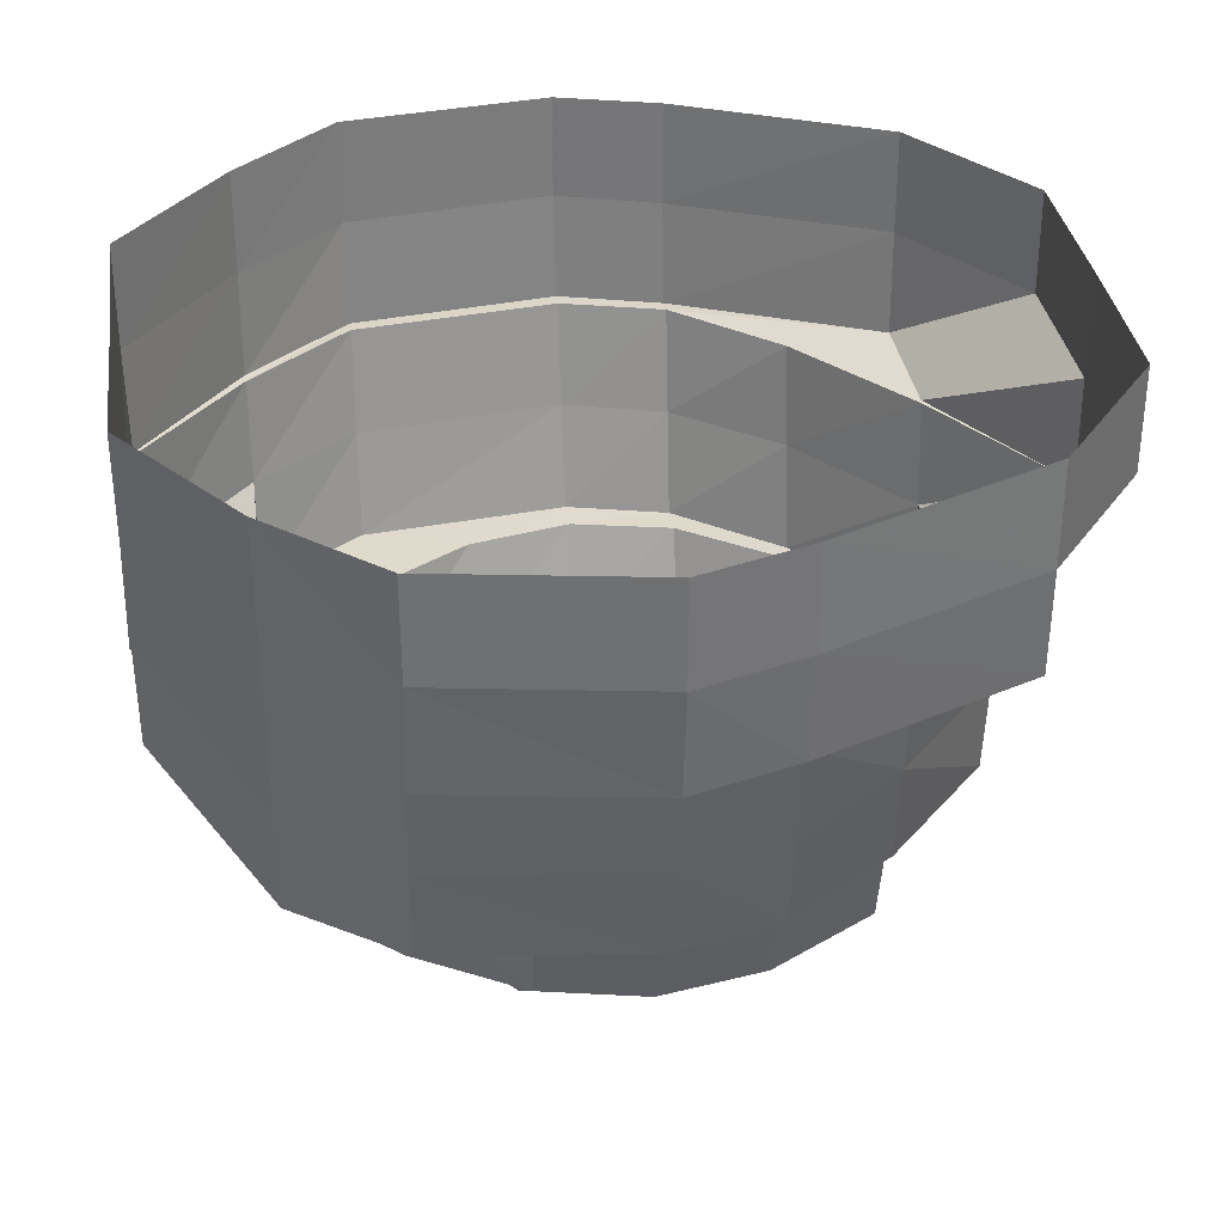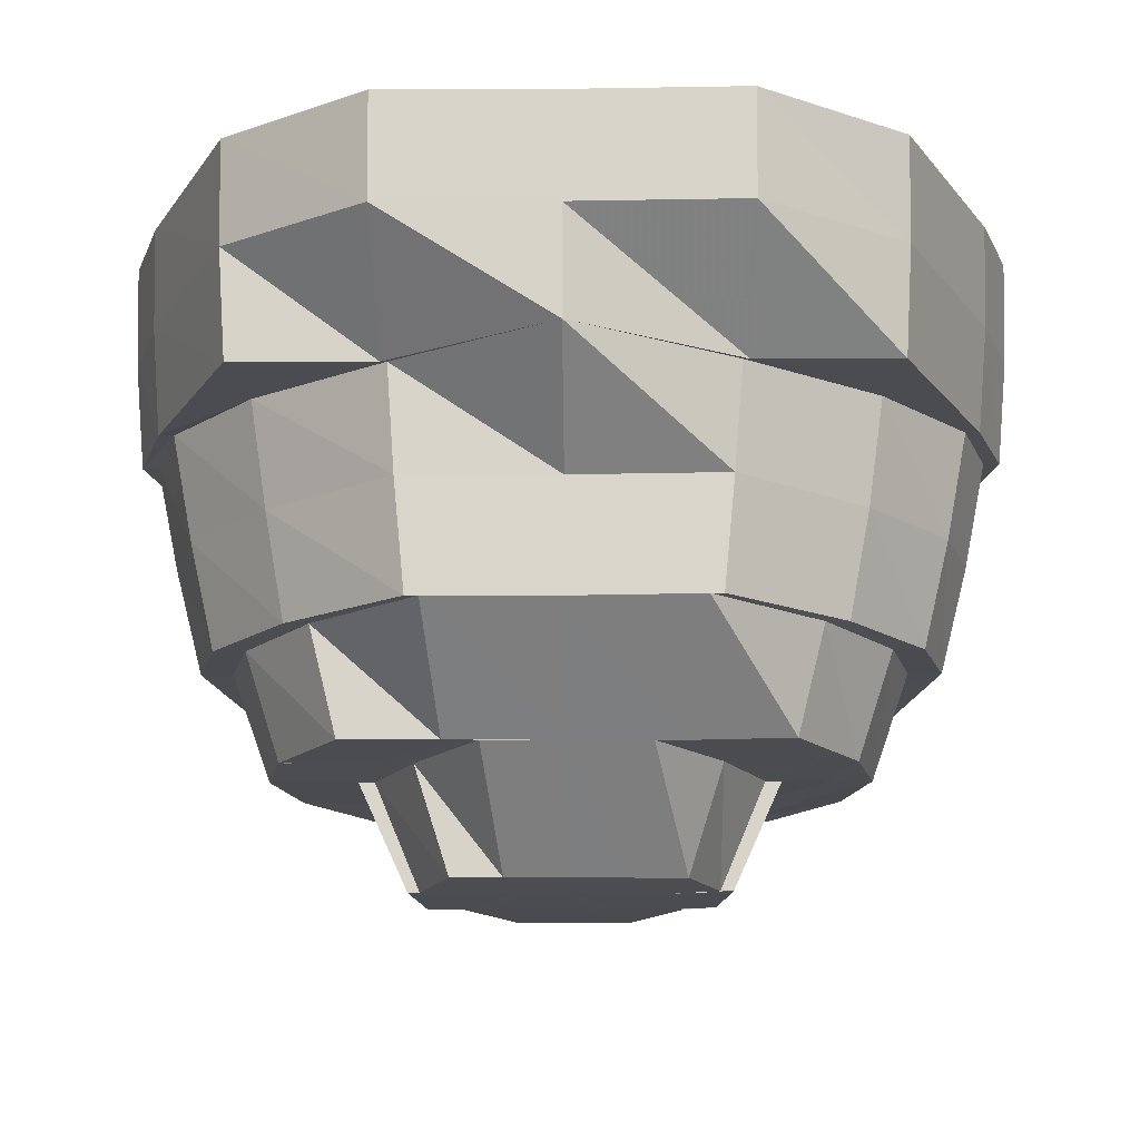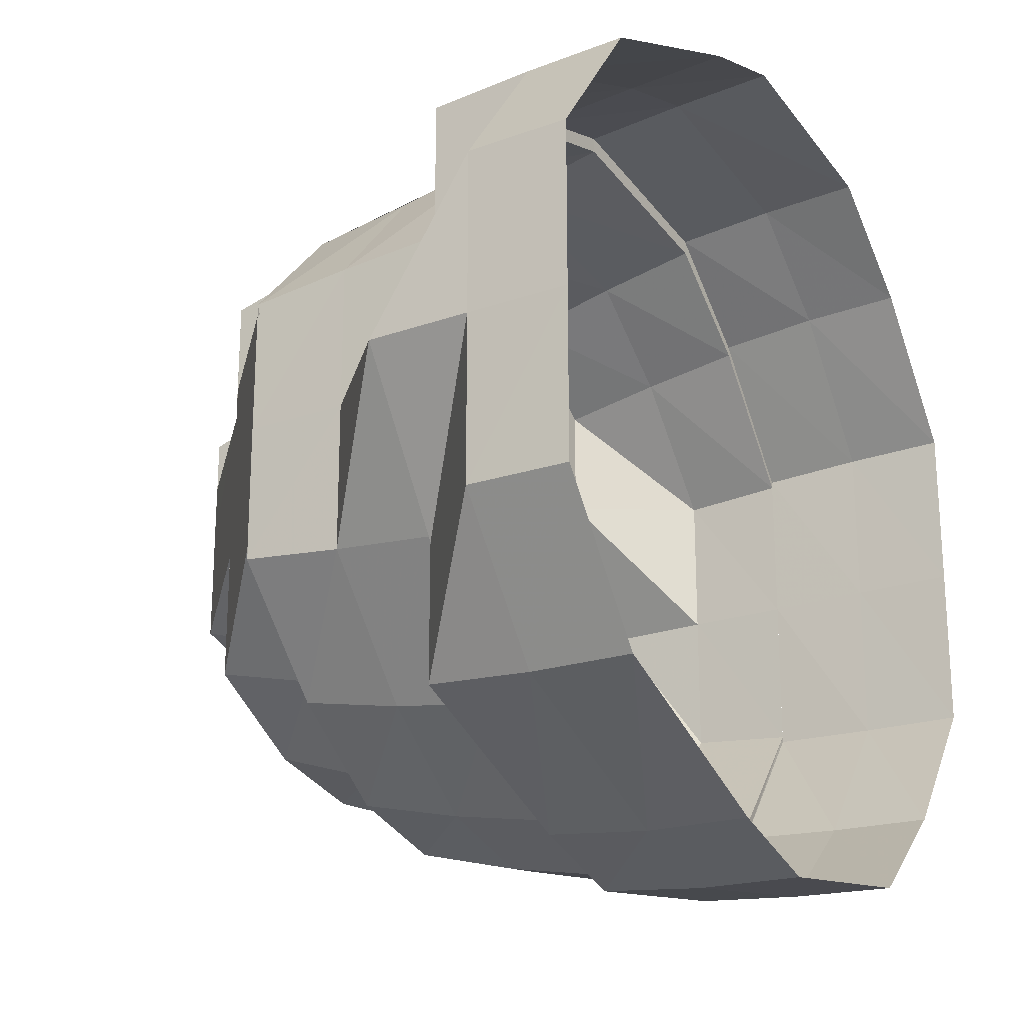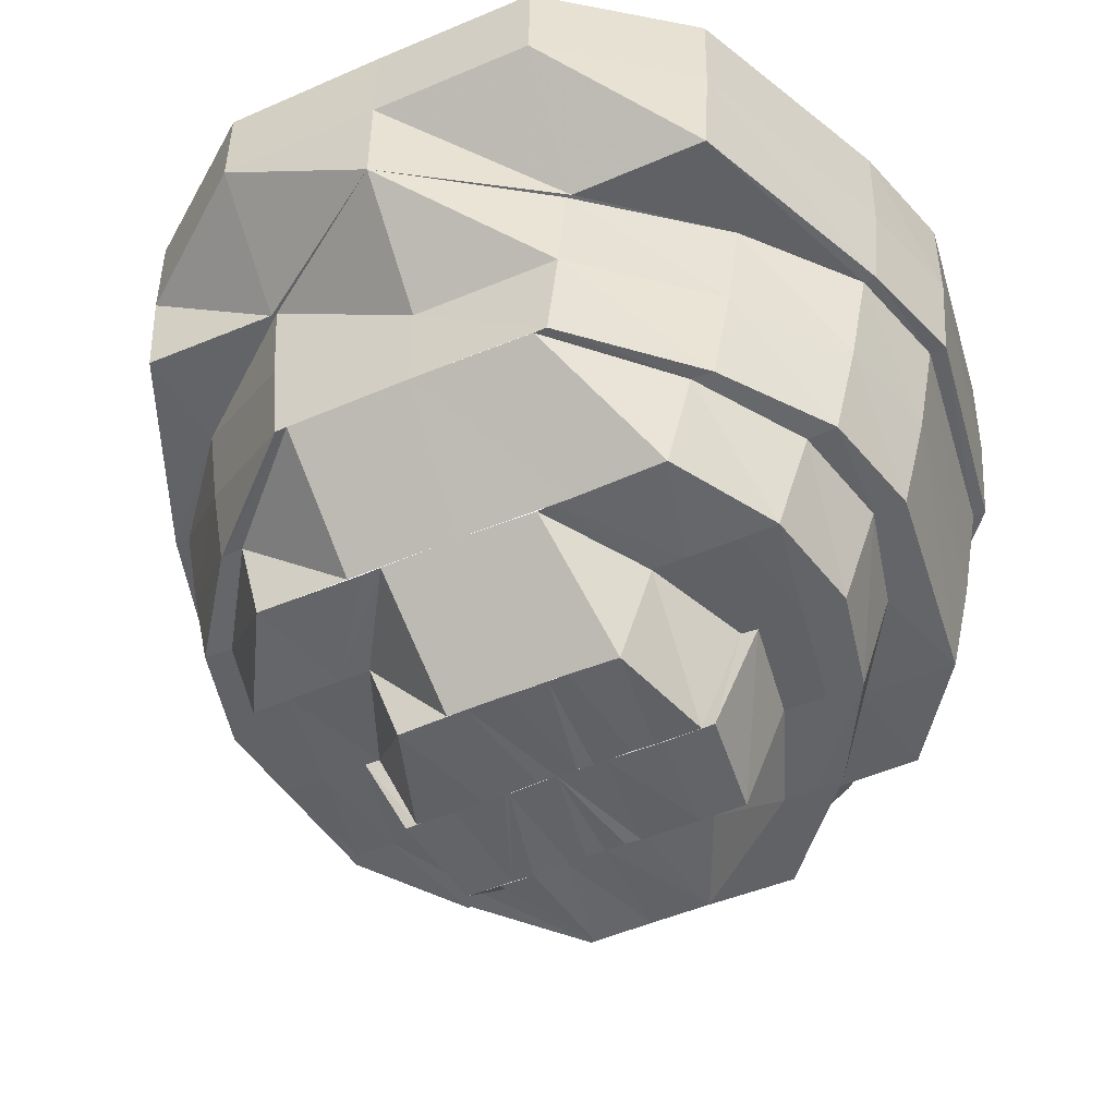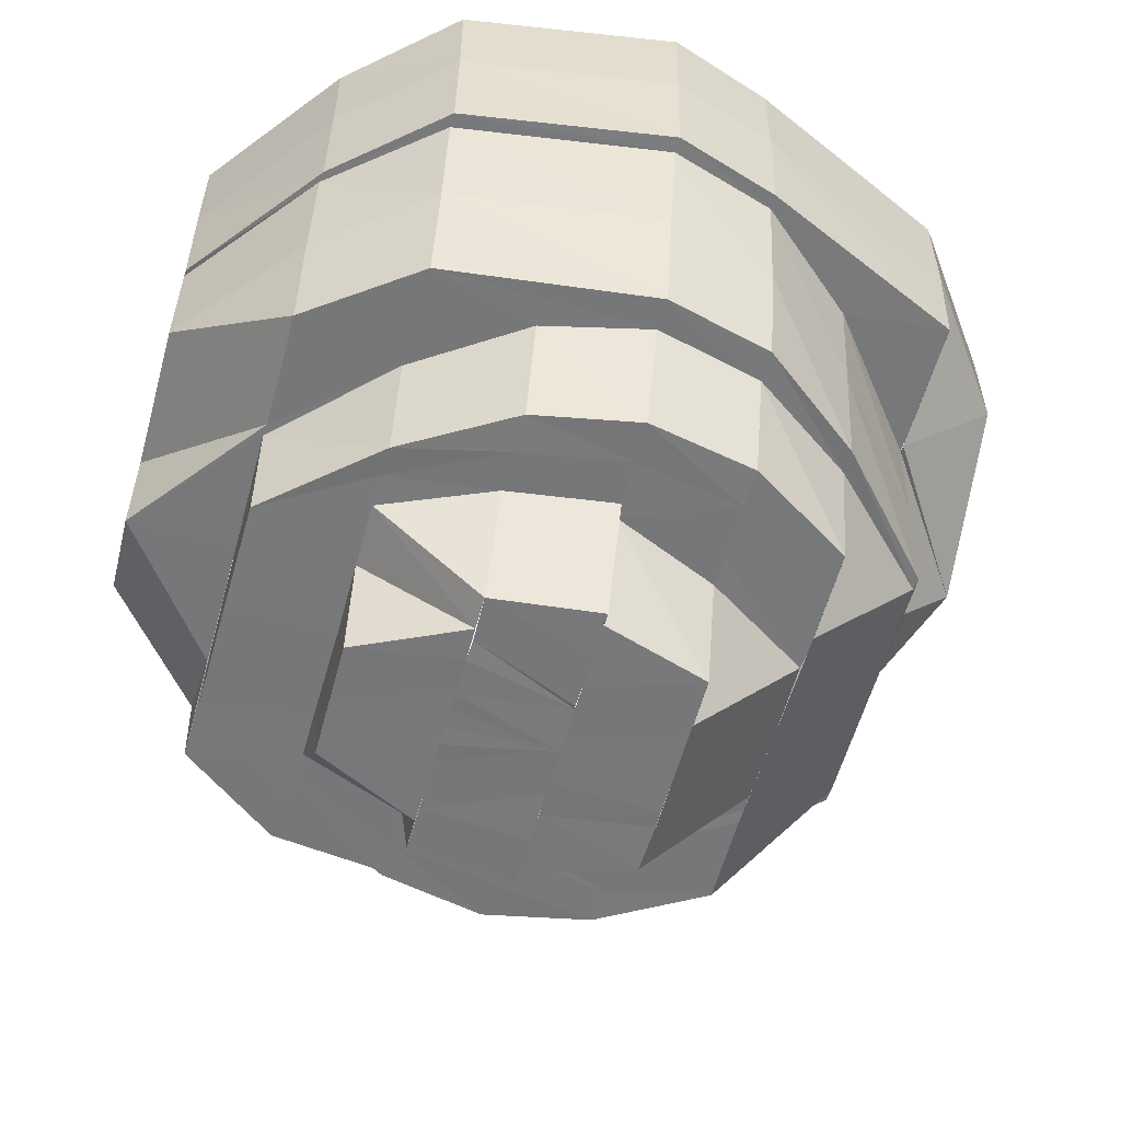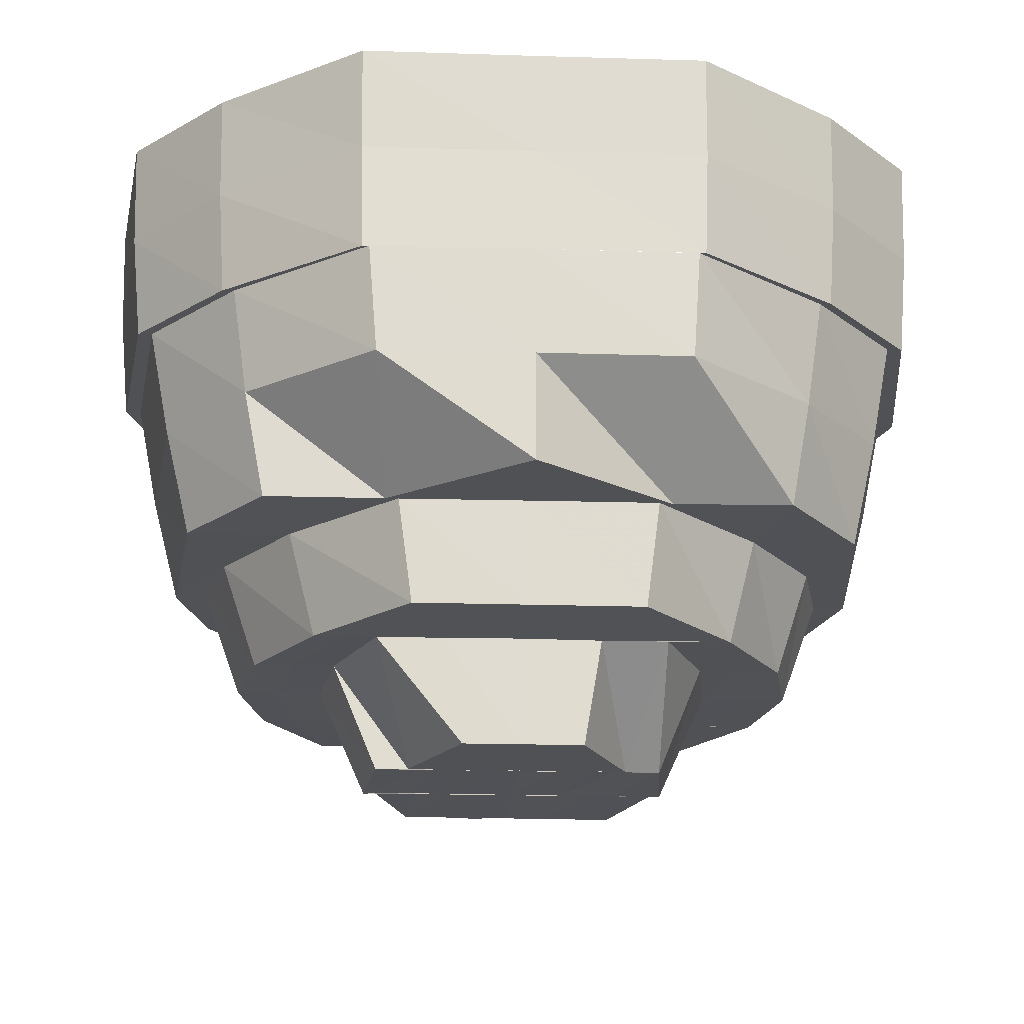
<metadata>
{"format":"obj","ext":"obj","renderer":"f3d","projection":"perspective","resolution":1024,"background":"white","views":[{"elev":33.5,"azim":-7.6,"up":"+Y"},{"elev":-15.0,"azim":90.9,"up":"+Y"},{"elev":-22.1,"azim":121.6,"up":"+Z"},{"elev":-50.9,"azim":115.0,"up":"+Y"},{"elev":-57.4,"azim":-15.5,"up":"+Y"},{"elev":-20.2,"azim":-93.0,"up":"+Y"}]}
</metadata>
<code>
o 5910
v 2220 1876 17.65
v 2220 1876 17.66
v 2220 1876 17.65
v 2220 1876 17.63
v 2220 1876 17.65
v 2220 1876 17.63
v 2220 1876 17.63
v 2220 1876 17.63
v 2220 1876 17.66
v 2220 1876 17.62
v 2220 1876 17.62
v 2220 1876 17.62
v 2220 1876 17.62
v 2220 1876 17.61
v 2220 1876 17.62
v 2220 1876 17.63
v 2220 1876 17.61
v 2220 1876 17.62
v 2220 1876 17.61
v 2220 1876 17.61
v 2220 1876 17.61
v 2220 1876 17.61
v 2220 1876 17.61
v 2220 1876 17.61
v 2220 1876 17.61
v 2220 1876 17.61
v 2220 1876 17.61
v 2220 1876 17.62
v 2220 1876 17.61
v 2220 1876 17.61
v 2220 1876 17.62
v 2220 1876 17.61
v 2220 1876 17.63
v 2220 1876 17.62
v 2220 1876 17.62
v 2220 1876 17.63
v 2220 1876 17.62
v 2220 1876 17.63
v 2220 1876 17.63
v 2220 1876 17.63
v 2220 1876 17.65
v 2220 1876 17.65
v 2220 1876 17.65
v 2220 1876 17.66
v 2220 1876 17.66
v 2220 1876 17.66
v 2220 1876 17.68
v 2220 1876 17.66
v 2220 1876 17.68
v 2220 1876 17.68
v 2220 1876 17.68
v 2220 1876 17.68
v 2220 1876 17.66
v 2220 1876 17.69
v 2220 1876 17.68
v 2220 1876 17.69
v 2220 1876 17.69
v 2220 1876 17.69
v 2220 1876 17.69
v 2220 1876 17.69
v 2220 1876 17.69
v 2220 1876 17.69
v 2220 1876 17.69
v 2220 1876 17.69
v 2220 1876 17.68
v 2220 1876 17.69
v 2220 1876 17.69
v 2220 1876 17.68
v 2220 1876 17.68
v 2220 1876 17.66
v 2220 1876 17.68
v 2220 1876 17.68
v 2220 1876 17.66
v 2220 1876 17.68
v 2220 1876 17.65
v 2220 1876 17.66
v 2220 1876 17.65
v 2220 1876 17.66
v 2220 1876 17.64
v 2220 1876 17.66
v 2220 1876 17.68
v 2220 1876 17.68
v 2220 1876 17.67
v 2220 1876 17.66
v 2220 1876 17.67
v 2220 1876 17.66
v 2220 1876 17.68
v 2220 1876 17.68
v 2220 1876 17.69
v 2220 1876 17.65
v 2220 1876 17.64
v 2220 1876 17.63
v 2220 1876 17.64
v 2220 1876 17.63
v 2220 1876 17.65
v 2220 1876 17.62
v 2220 1876 17.64
v 2220 1876 17.62
v 2220 1876 17.62
v 2220 1876 17.63
v 2220 1876 17.62
v 2220 1876 17.62
v 2220 1876 17.61
v 2220 1876 17.62
v 2220 1876 17.62
v 2220 1876 17.61
v 2220 1876 17.61
v 2220 1876 17.61
v 2220 1876 17.62
v 2220 1876 17.61
v 2220 1876 17.62
v 2220 1876 17.61
v 2220 1876 17.61
v 2220 1876 17.61
v 2220 1876 17.61
v 2220 1876 17.62
v 2220 1876 17.62
v 2220 1876 17.63
v 2220 1876 17.63
v 2220 1876 17.62
v 2220 1876 17.62
v 2220 1876 17.62
v 2220 1876 17.62
v 2220 1876 17.64
v 2220 1876 17.63
v 2220 1876 17.63
v 2220 1876 17.64
v 2220 1876 17.62
v 2220 1876 17.62
v 2220 1876 17.61
v 2220 1876 17.63
v 2220 1876 17.64
v 2220 1876 17.64
v 2220 1876 17.63
v 2220 1876 17.64
v 2220 1876 17.65
v 2220 1876 17.64
v 2220 1876 17.62
v 2220 1876 17.63
v 2220 1876 17.66
v 2220 1876 17.66
v 2220 1876 17.67
v 2220 1876 17.67
v 2220 1876 17.66
v 2220 1876 17.66
v 2220 1876 17.65
v 2220 1876 17.63
v 2220 1876 17.65
v 2220 1876 17.66
v 2220 1876 17.66
v 2220 1876 17.65
v 2220 1876 17.66
v 2220 1876 17.65
v 2220 1876 17.65
v 2220 1876 17.65
v 2220 1876 17.64
v 2220 1876 17.64
v 2220 1876 17.65
v 2220 1876 17.65
v 2220 1876 17.64
v 2220 1876 17.65
v 2220 1876 17.64
v 2220 1876 17.66
v 2220 1876 17.67
v 2220 1876 17.66
v 2220 1876 17.66
v 2220 1876 17.65
v 2220 1876 17.65
v 2220 1876 17.66
v 2220 1876 17.65
v 2220 1876 17.64
v 2220 1876 17.63
v 2220 1876 17.65
v 2220 1876 17.66
v 2220 1876 17.65
v 2220 1876 17.66
v 2220 1876 17.66
v 2220 1876 17.66
v 2220 1876 17.67
v 2220 1876 17.67
v 2220 1876 17.67
v 2220 1876 17.68
v 2220 1876 17.67
v 2220 1876 17.67
v 2220 1876 17.68
v 2220 1876 17.68
v 2220 1876 17.66
v 2220 1876 17.68
v 2220 1876 17.67
v 2220 1876 17.68
v 2220 1876 17.68
v 2220 1876 17.68
v 2220 1876 17.68
v 2220 1876 17.66
v 2220 1876 17.68
v 2220 1876 17.69
v 2220 1876 17.68
v 2220 1876 17.69
v 2220 1876 17.68
v 2220 1876 17.68
v 2220 1876 17.68
v 2220 1876 17.68
v 2220 1876 17.69
v 2220 1876 17.69
v 2220 1876 17.68
v 2220 1876 17.68
v 2220 1876 17.67
v 2220 1876 17.67
v 2220 1876 17.66
v 2220 1876 17.66
v 2220 1876 17.67
v 2220 1876 17.66
v 2220 1876 17.67
v 2220 1876 17.65
v 2220 1876 17.67
v 2220 1876 17.67
v 2220 1876 17.66
v 2220 1876 17.66
v 2220 1876 17.68
v 2220 1876 17.66
v 2220 1876 17.67
v 2220 1876 17.65
v 2220 1876 17.65
v 2220 1876 17.66
v 2220 1876 17.67
v 2220 1876 17.67
v 2220 1876 17.67
v 2220 1876 17.67
v 2220 1876 17.67
v 2220 1876 17.66
v 2220 1876 17.67
v 2220 1876 17.66
v 2220 1876 17.67
v 2220 1876 17.66
v 2220 1876 17.65
v 2220 1876 17.65
v 2220 1876 17.66
v 2220 1876 17.65
v 2220 1876 17.67
v 2220 1876 17.66
v 2220 1876 17.66
v 2220 1876 17.66
v 2220 1876 17.66
v 2220 1876 17.66
v 2220 1876 17.66
v 2220 1876 17.65
v 2220 1876 17.65
v 2220 1876 17.66
v 2220 1876 17.65
v 2220 1876 17.66
v 2220 1876 17.65
v 2220 1876 17.65
v 2220 1876 17.65
v 2220 1876 17.65
v 2220 1876 17.65
v 2220 1876 17.66
v 2220 1876 17.65
v 2220 1876 17.64
v 2220 1876 17.65
v 2220 1876 17.65
v 2220 1876 17.65
v 2220 1876 17.64
v 2220 1876 17.64
v 2220 1876 17.64
v 2220 1876 17.63
v 2220 1876 17.64
v 2220 1876 17.63
v 2220 1876 17.63
v 2220 1876 17.63
v 2220 1876 17.64
v 2220 1876 17.64
v 2220 1876 17.65
v 2220 1876 17.64
v 2220 1876 17.63
v 2220 1876 17.64
v 2220 1876 17.64
v 2220 1876 17.63
v 2220 1876 17.63
v 2220 1876 17.63
v 2220 1876 17.63
v 2220 1876 17.64
v 2220 1876 17.63
v 2220 1876 17.63
v 2220 1876 17.63
v 2220 1876 17.62
v 2220 1876 17.62
v 2220 1876 17.62
v 2220 1876 17.62
v 2220 1876 17.62
v 2220 1876 17.63
v 2220 1876 17.64
v 2220 1876 17.63
v 2220 1876 17.63
v 2220 1876 17.64
v 2220 1876 17.63
v 2220 1876 17.64
v 2220 1876 17.64
v 2220 1876 17.64
v 2220 1876 17.64
v 2220 1876 17.64
v 2220 1876 17.64
v 2220 1876 17.64
v 2220 1876 17.64
v 2220 1876 17.64
v 2220 1876 17.65
v 2220 1876 17.65
v 2220 1876 17.65
v 2220 1876 17.63
v 2220 1876 17.65
v 2220 1876 17.63
v 2220 1876 17.63
v 2220 1876 17.63
v 2220 1876 17.63
f 1 2 3
f 4 3 5
f 6 1 3
f 7 1 6
f 6 3 8
f 3 2 9
f 10 7 6
f 11 6 8
f 10 6 11
f 11 8 12
f 13 7 10
f 14 11 15
f 15 8 16
f 17 10 18
f 19 13 10
f 20 19 17
f 19 10 21
f 22 13 19
f 23 22 19
f 24 23 20
f 23 19 25
f 26 22 23
f 27 26 23
f 28 27 24
f 27 23 29
f 30 26 27
f 31 29 32
f 33 34 31
f 35 27 34
f 35 30 27
f 36 35 28
f 37 30 35
f 38 37 35
f 38 35 39
f 40 37 38
f 41 38 39
f 42 40 38
f 42 38 41
f 43 40 42
f 44 42 41
f 45 43 42
f 45 42 44
f 46 43 45
f 47 44 48
f 49 50 47
f 51 45 50
f 51 46 45
f 52 45 53
f 54 51 52
f 55 46 51
f 56 55 51
f 57 56 54
f 56 51 58
f 59 55 56
f 60 59 56
f 61 60 57
f 60 56 62
f 63 59 60
f 64 63 60
f 65 64 61
f 64 60 66
f 67 63 64
f 68 66 69
f 70 71 68
f 72 64 71
f 72 67 64
f 73 72 71
f 74 67 72
f 9 74 72
f 9 72 73
f 2 74 9
f 75 9 73
f 3 9 75
f 75 73 76
f 75 76 77
f 77 76 78
f 79 75 77
f 80 81 78
f 81 82 83
f 84 83 85
f 78 83 86
f 78 87 83
f 88 89 87
f 90 78 86
f 77 78 90
f 91 77 90
f 79 77 91
f 92 91 93
f 94 95 79
f 96 79 97
f 98 99 96
f 99 100 79
f 101 94 99
f 99 79 102
f 103 101 104
f 104 12 99
f 104 99 105
f 106 104 105
f 107 104 106
f 107 108 104
f 106 105 109
f 110 111 108
f 112 108 107
f 112 21 108
f 113 110 112
f 114 113 115
f 115 25 112
f 116 114 117
f 118 116 119
f 115 112 120
f 120 112 107
f 121 115 120
f 120 107 122
f 122 107 106
f 123 120 122
f 121 120 123
f 124 123 125
f 123 122 126
f 127 121 123
f 122 106 128
f 126 122 128
f 128 106 109
f 129 130 121
f 126 128 131
f 132 126 131
f 133 134 132
f 132 131 135
f 136 137 135
f 131 128 138
f 128 109 138
f 131 138 139
f 140 136 141
f 142 140 143
f 143 144 141
f 145 146 144
f 139 138 147
f 141 148 149
f 150 148 151
f 152 149 153
f 148 135 154
f 153 154 155
f 155 156 157
f 154 156 158
f 159 160 148
f 161 160 162
f 163 159 161
f 164 165 163
f 166 167 165
f 168 127 159
f 169 168 170
f 168 171 127
f 171 121 127
f 171 117 121
f 172 129 171
f 173 171 168
f 173 119 171
f 41 119 173
f 174 173 175
f 176 41 173
f 177 41 176
f 176 173 178
f 179 177 176
f 180 176 178
f 179 176 180
f 180 178 181
f 182 179 183
f 181 178 165
f 181 165 184
f 185 180 181
f 186 187 179
f 188 189 185
f 190 186 191
f 191 192 179
f 193 194 192
f 191 179 195
f 196 193 197
f 198 197 191
f 199 191 195
f 198 191 199
f 199 195 200
f 200 195 185
f 201 198 199
f 202 199 200
f 201 199 202
f 203 197 198
f 203 58 197
f 204 196 203
f 89 204 205
f 205 62 203
f 206 203 198
f 205 203 206
f 206 198 201
f 83 205 206
f 83 206 207
f 207 206 201
f 207 201 208
f 208 201 202
f 209 207 208
f 210 211 209
f 209 208 212
f 212 208 213
f 208 202 213
f 214 209 212
f 90 209 214
f 213 202 215
f 202 200 215
f 213 215 216
f 217 213 216
f 217 216 218
f 215 200 219
f 218 216 220
f 215 219 221
f 200 185 219
f 218 220 222
f 223 218 222
f 214 218 223
f 222 220 224
f 219 185 225
f 185 181 225
f 225 181 184
f 219 225 226
f 221 219 226
f 225 184 227
f 226 225 227
f 227 184 143
f 226 227 228
f 221 226 229
f 220 221 229
f 220 229 224
f 229 228 230
f 224 229 230
f 228 227 231
f 227 143 231
f 224 230 232
f 230 233 234
f 235 224 232
f 235 232 236
f 231 143 237
f 238 235 236
f 239 231 240
f 223 235 238
f 237 149 241
f 242 237 241
f 231 237 242
f 243 231 242
f 243 242 244
f 244 242 245
f 244 245 246
f 246 245 247
f 245 248 247
f 247 248 249
f 247 249 238
f 250 251 248
f 249 252 238
f 251 253 254
f 248 255 254
f 256 257 255
f 253 258 259
f 254 158 259
f 252 259 238
f 259 260 238
f 260 261 238
f 261 262 238
f 261 263 262
f 263 264 262
f 263 265 264
f 266 265 263
f 266 267 268
f 265 269 270
f 259 271 272
f 271 273 272
f 273 274 275
f 271 276 273
f 156 276 271
f 276 277 273
f 276 147 277
f 139 147 276
f 147 278 277
f 277 278 279
f 280 279 281
f 278 282 279
f 283 282 284
f 147 285 278
f 138 285 147
f 138 109 285
f 285 286 278
f 278 286 282
f 109 287 285
f 285 287 286
f 109 105 287
f 288 289 287
f 287 290 286
f 289 291 290
f 287 102 290
f 286 290 292
f 286 292 282
f 293 294 292
f 282 292 295
f 282 295 269
f 292 296 295
f 292 297 296
f 297 90 296
f 296 90 214
f 295 296 298
f 269 295 299
f 295 298 299
f 269 299 270
f 299 298 300
f 270 299 301
f 299 300 301
f 270 301 302
f 302 301 303
f 301 300 304
f 300 214 304
f 301 304 303
f 304 214 223
f 303 304 305
f 303 305 306
f 306 305 307
f 305 223 307
f 307 223 238
f 308 309 310
f 311 312 313

</code>
